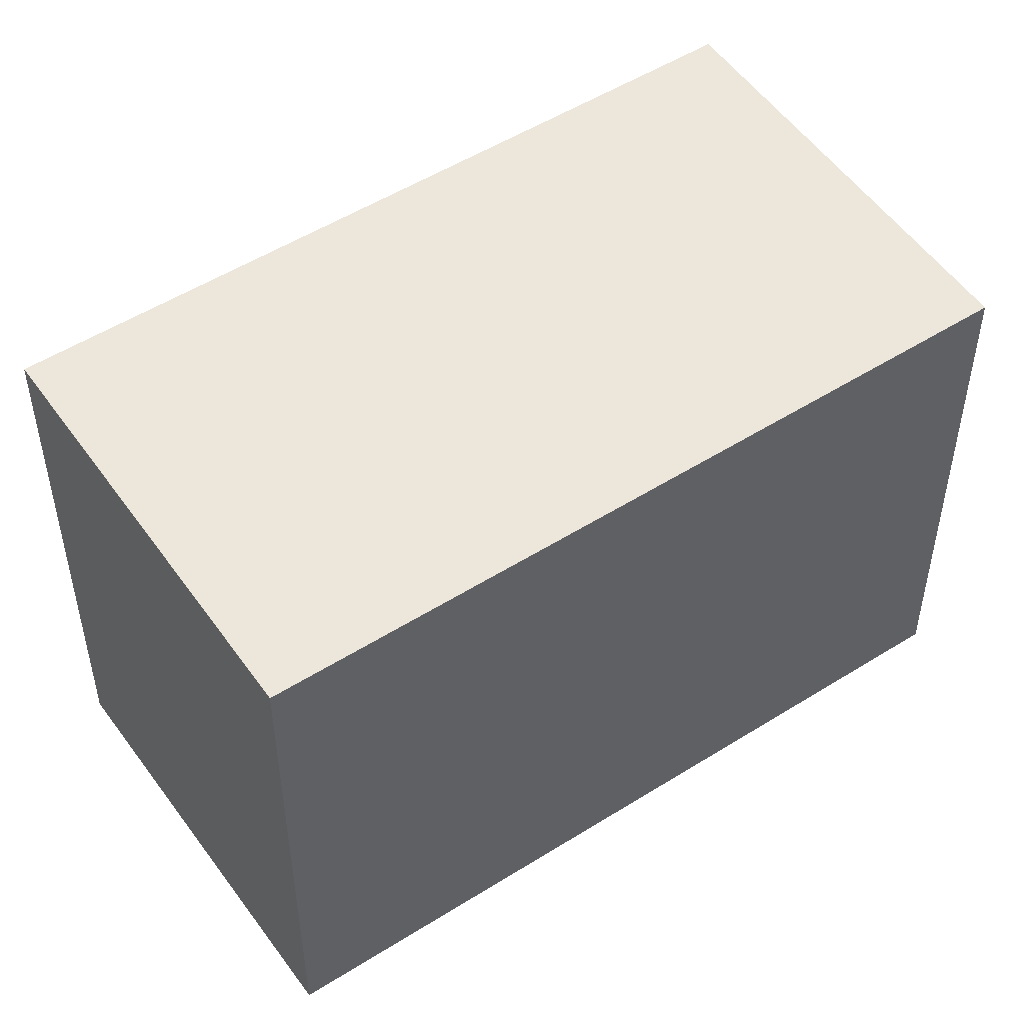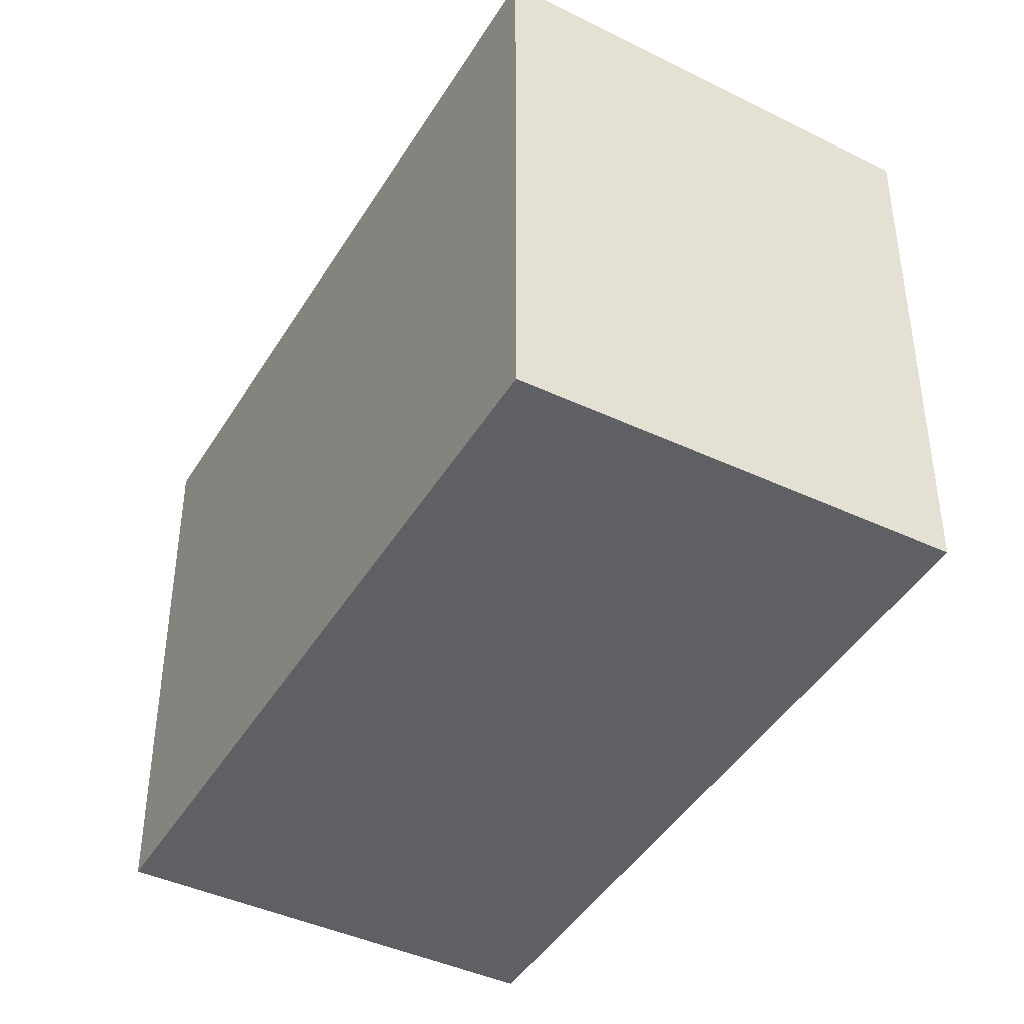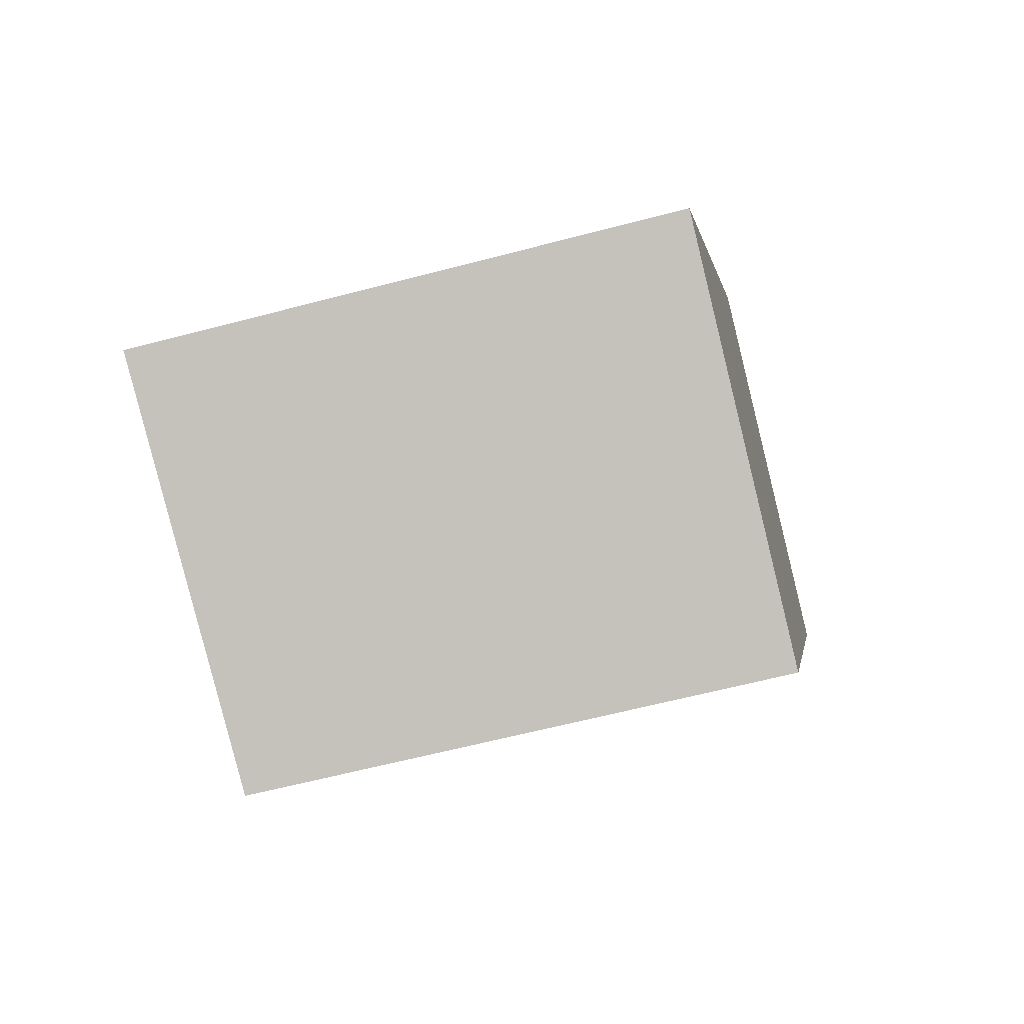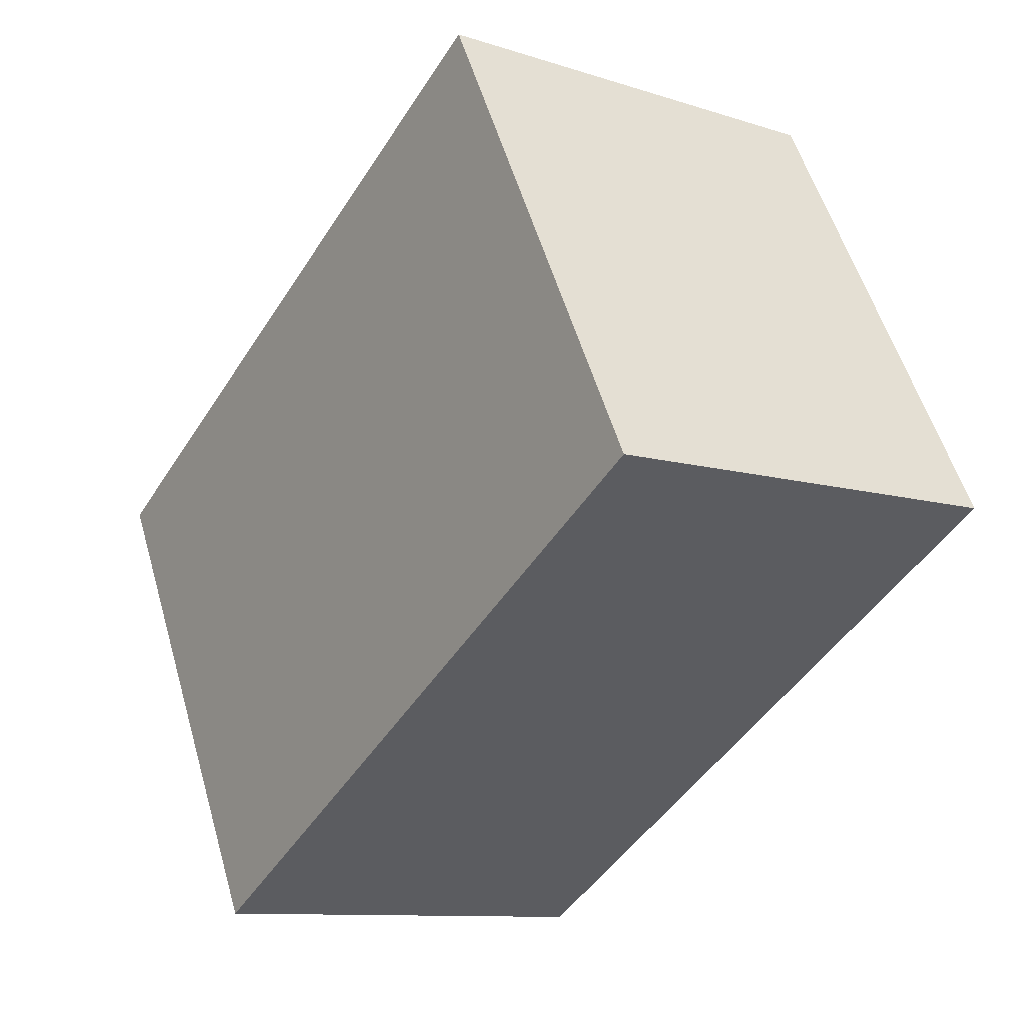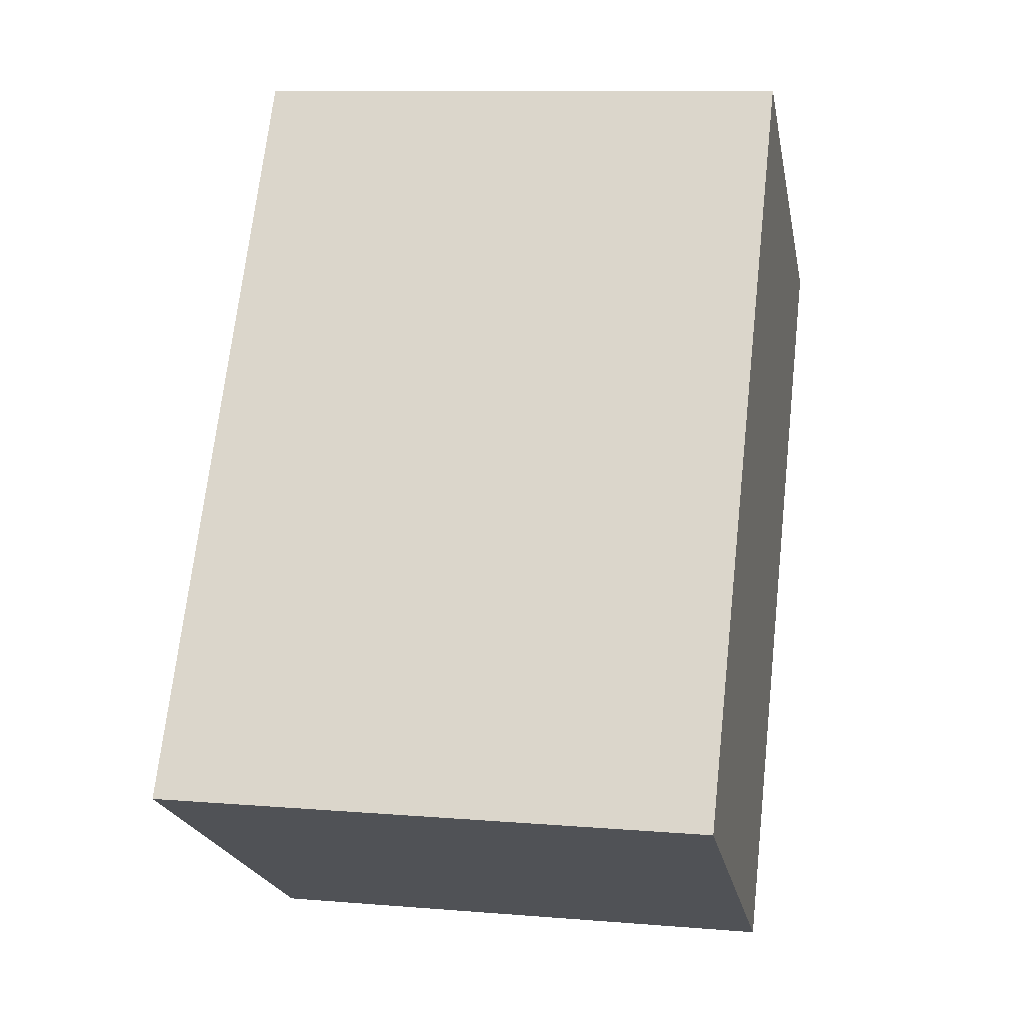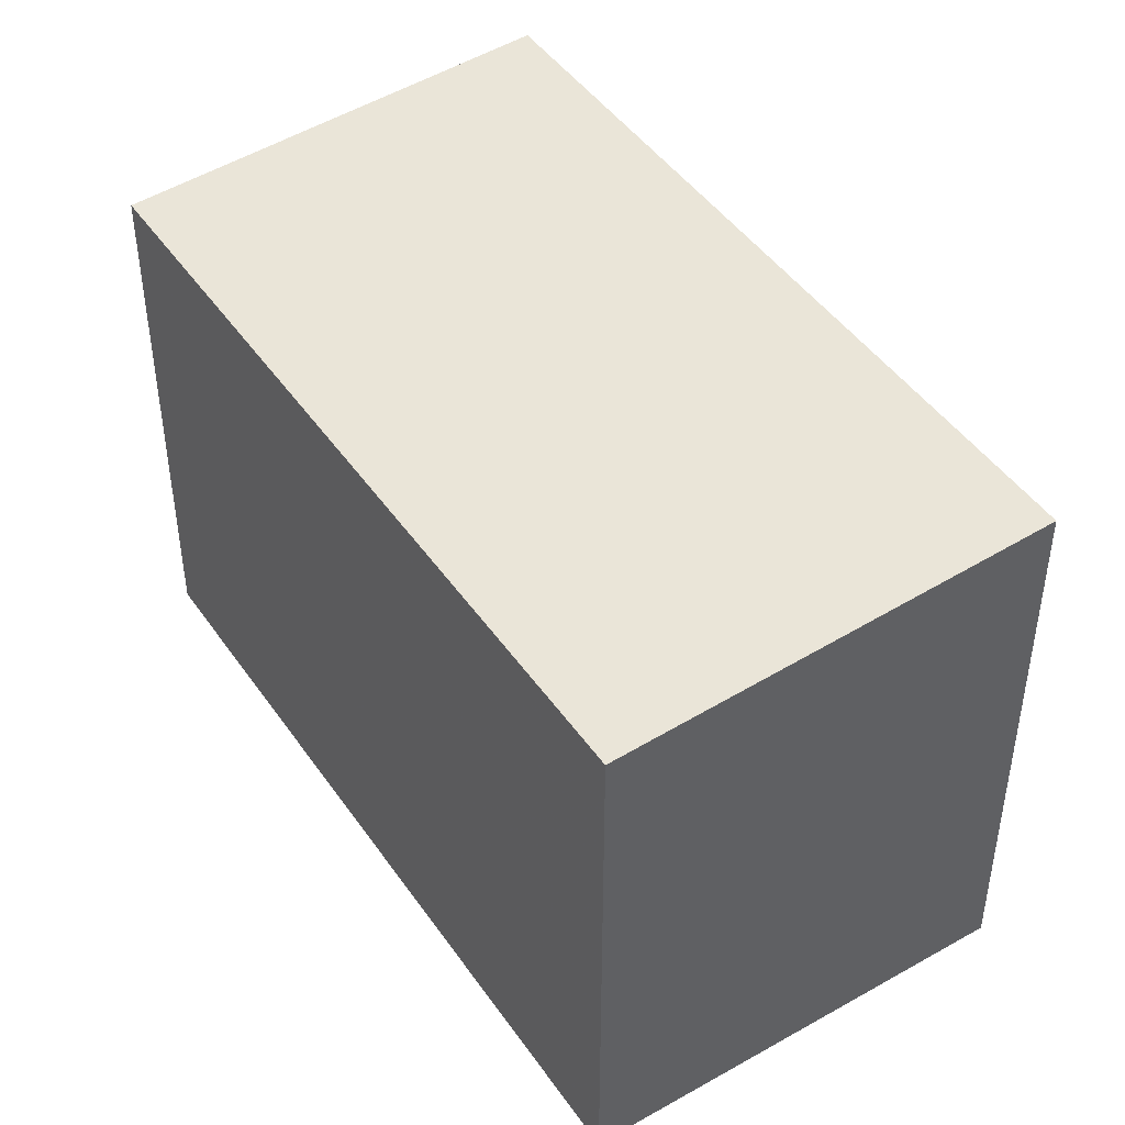
<metadata>
{"format":"obj","ext":"obj","renderer":"f3d","projection":"perspective","resolution":1024,"background":"white","views":[{"elev":51.0,"azim":-93.3,"up":"+Z"},{"elev":-42.9,"azim":-177.6,"up":"+Z"},{"elev":-60.3,"azim":105.2,"up":"+Y"},{"elev":54.9,"azim":163.9,"up":"+Y"},{"elev":9.9,"azim":102.1,"up":"+Y"},{"elev":46.2,"azim":-1.5,"up":"+Z"}]}
</metadata>
<code>
v -1405 -2477 2.017
v -1404 -2477 2.098
v -1402 -2479 2.115
v -1404 -2480 2.034
v -1404 -2477 2.098
v -1405 -2477 2.017
v -1405 -2477 0
v -1404 -2477 0
v -1402 -2479 2.115
v -1404 -2477 2.098
v -1404 -2477 0
v -1402 -2479 0
v -1404 -2480 2.034
v -1402 -2479 2.115
v -1402 -2479 0
v -1404 -2480 0
v -1405 -2477 2.017
v -1404 -2480 2.034
v -1404 -2480 0
v -1405 -2477 0
v -1405 -2477 0
v -1404 -2477 0
v -1402 -2479 0
v -1404 -2480 0
f 2 3 4 1
f 6 7 8 5
f 10 11 12 9
f 14 15 16 13
f 18 19 20 17
f 22 23 24 21

</code>
